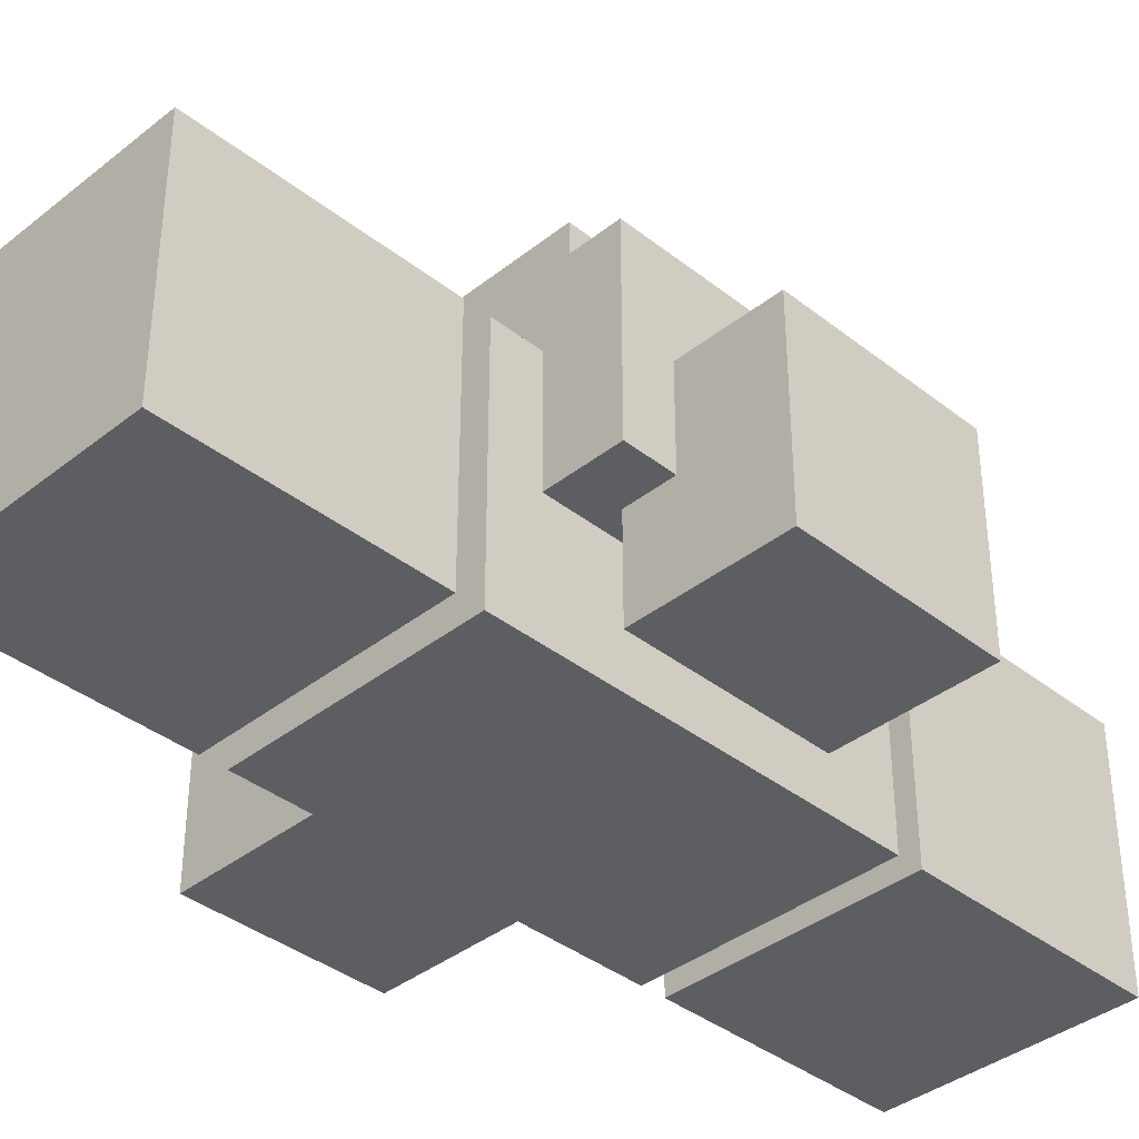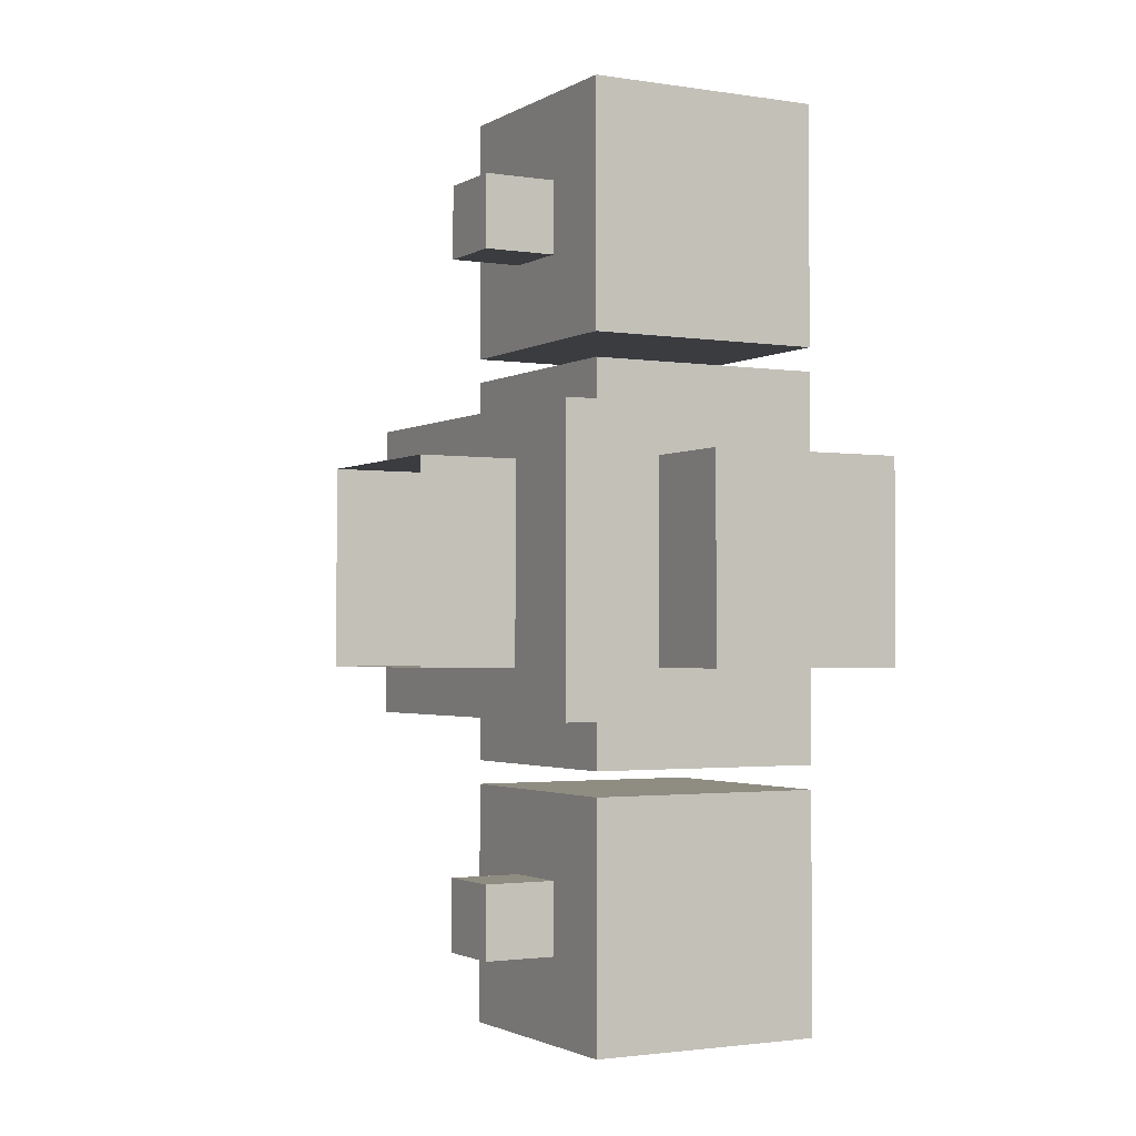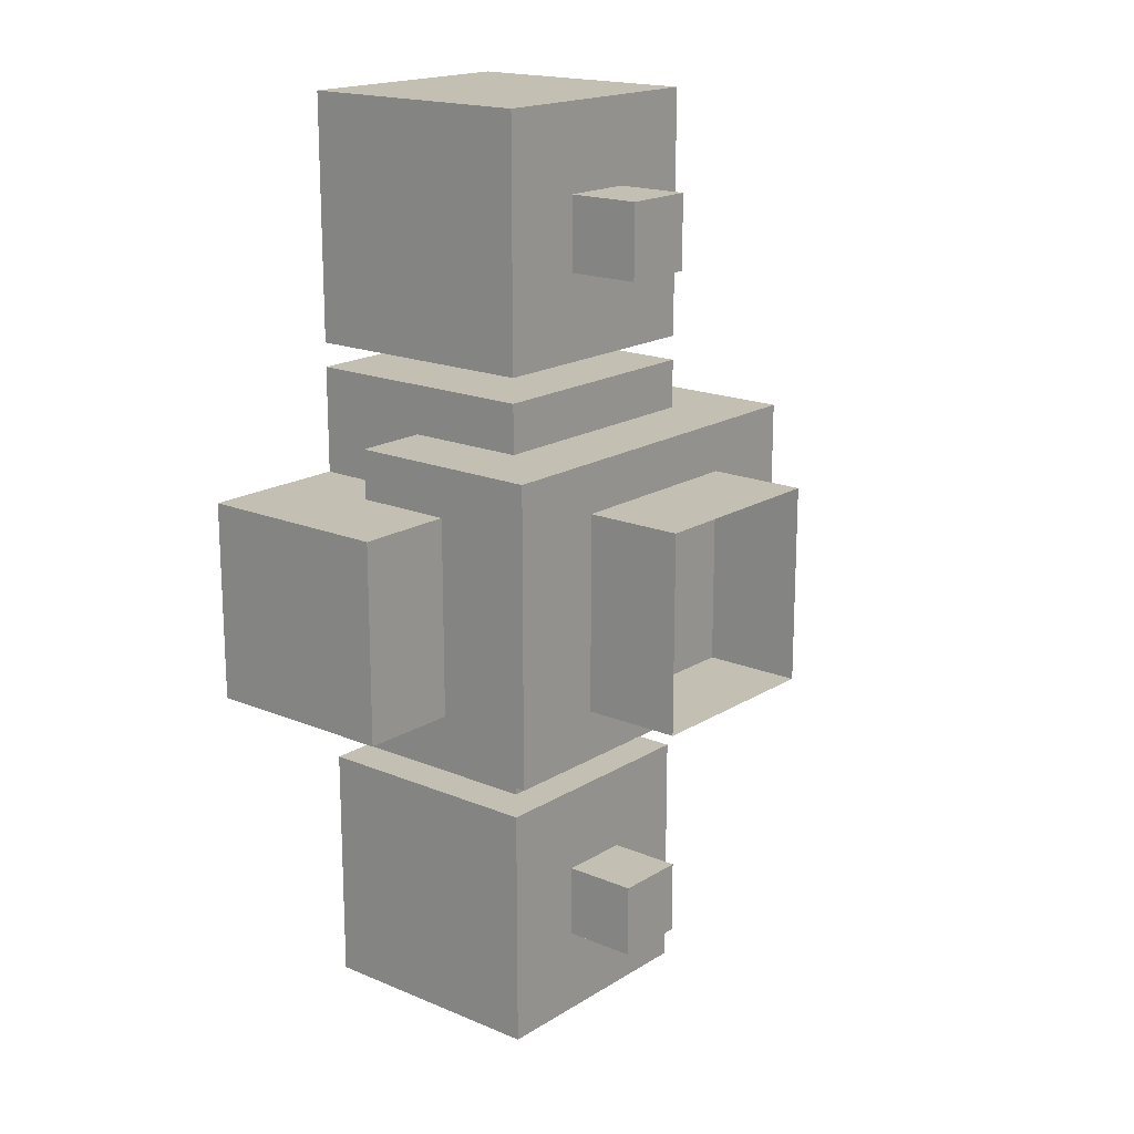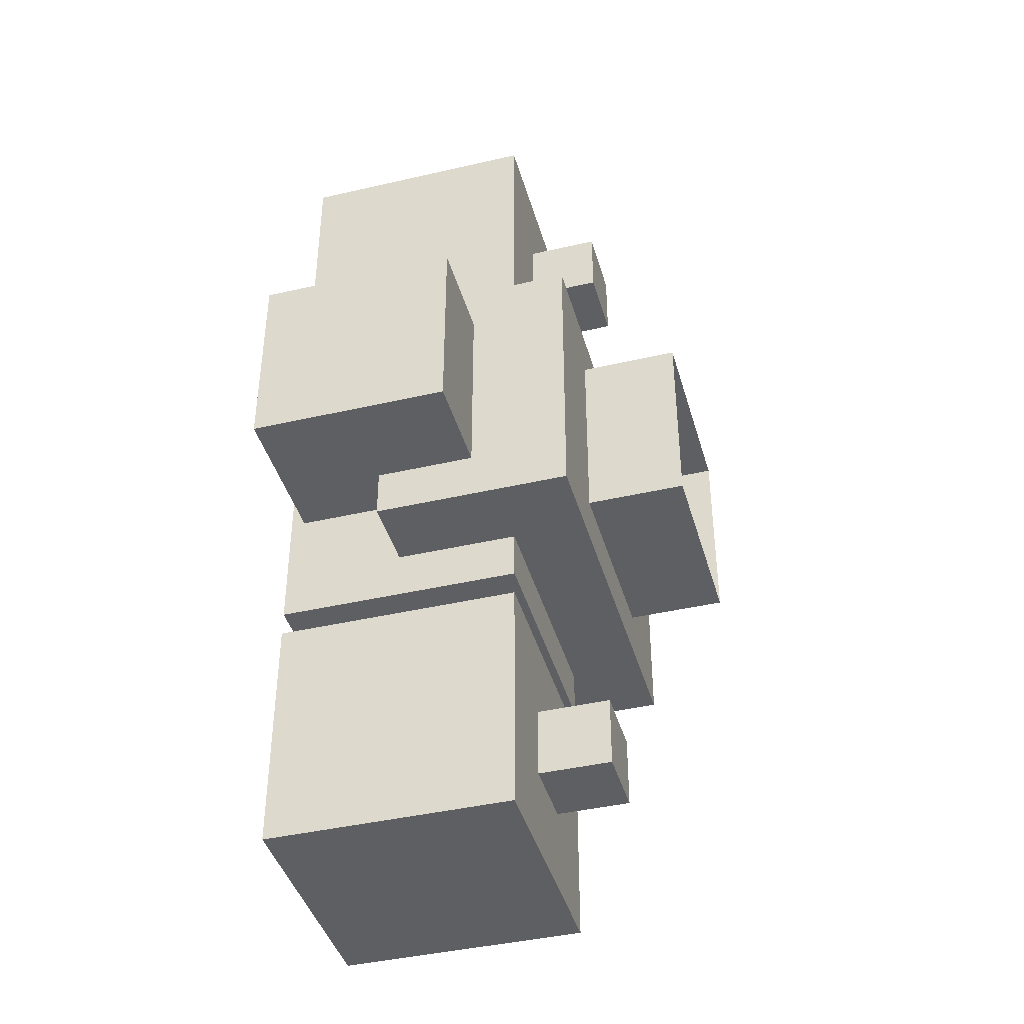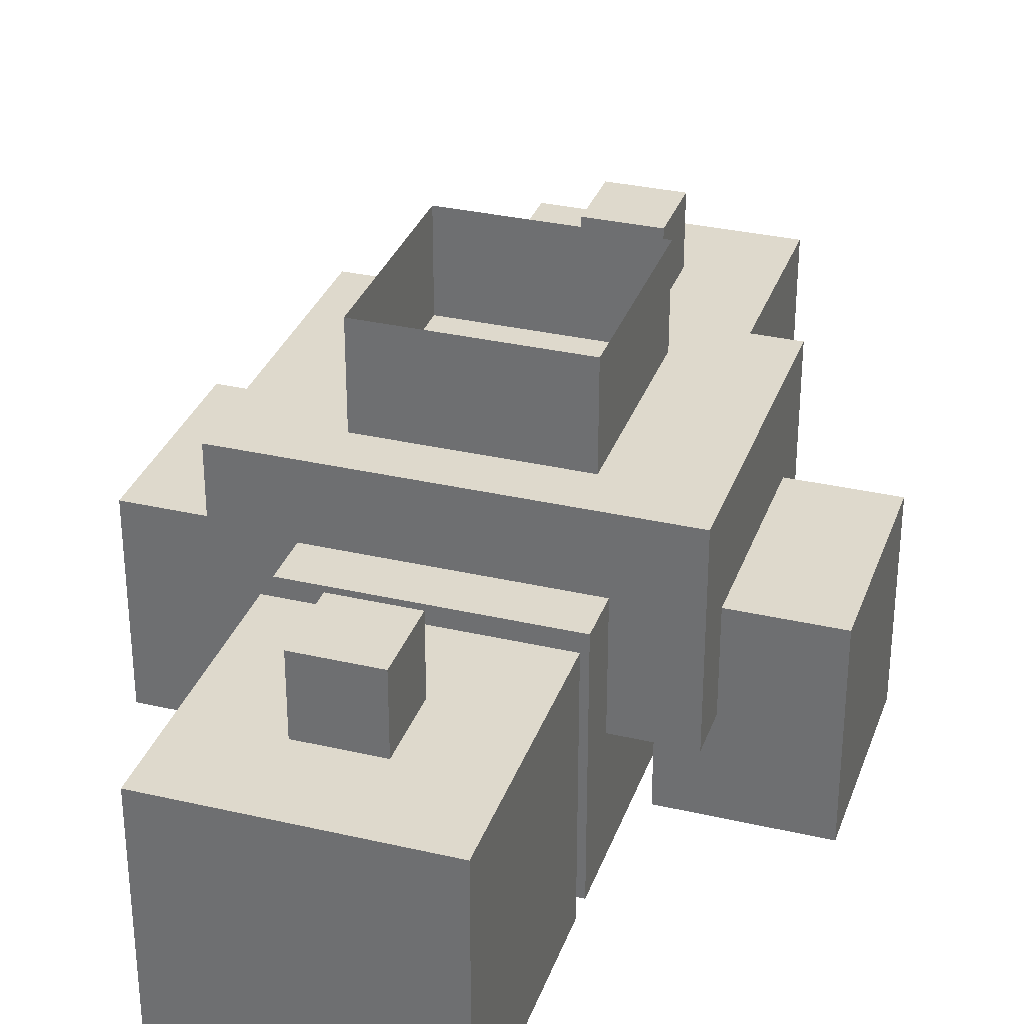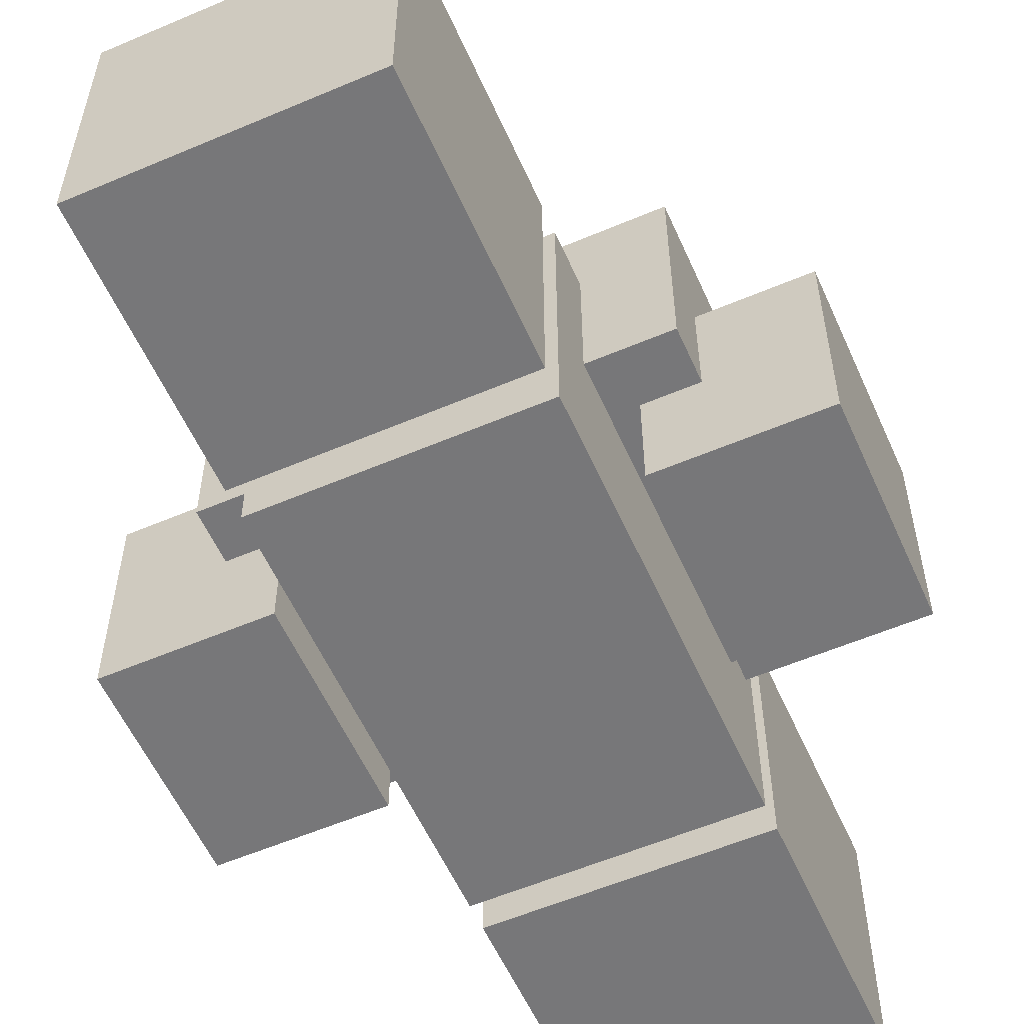
<metadata>
{"format":"obj","ext":"obj","renderer":"f3d","projection":"perspective","resolution":1024,"background":"white","views":[{"elev":-38.1,"azim":-134.9,"up":"+Y"},{"elev":-2.0,"azim":-118.8,"up":"+Z"},{"elev":17.7,"azim":129.6,"up":"+Z"},{"elev":-41.7,"azim":105.6,"up":"+Z"},{"elev":32.1,"azim":-162.0,"up":"+Y"},{"elev":-57.2,"azim":23.9,"up":"+Y"}]}
</metadata>
<code>
o cube
v 0.3125 1.062 0.5
v 0.3125 1.062 0
v 0.3125 0.4375 0.5
v 0.3125 0.4375 0
v -0.3125 1.062 0.5
v -0.3125 1.062 0
v -0.3125 0.4375 0.5
v -0.3125 0.4375 0
v 0.3125 1.062 0
v 0.3125 1.062 -0.5
v 0.3125 0.4375 0
v 0.3125 0.4375 -0.5
v -0.3125 1.062 0
v -0.3125 1.062 -0.5
v -0.3125 0.4375 0
v -0.3125 0.4375 -0.5
v 0 1.25 0.375
v 0 1.25 0
v 0 0.75 0.375
v 0 0.75 0
v -0.5 1.25 0.375
v -0.5 1.25 0
v -0.5 0.75 0.375
v -0.5 0.75 0
v 0.5 1.25 0.375
v 0.5 1.25 0
v 0.5 0.75 0.375
v 0.5 0.75 0
v 0 1.25 -0.375
v 0 0.75 -0.375
v -0.5 1.25 -0.375
v -0.5 0.75 -0.375
v 0.5 1.25 -0.375
v 0.5 0.75 -0.375
v 0.25 1.5 0.25
v 0.25 1.5 -0.25
v 0.25 1.25 0.25
v 0.25 1.25 -0.25
v -0.25 1.5 0.25
v -0.25 1.5 -0.25
v -0.25 1.25 0.25
v -0.25 1.25 -0.25
v -0.375 1 0.25
v -0.375 1 -0.25
v -0.375 0.5 0.25
v -0.375 0.5 -0.25
v -0.75 1 0.25
v -0.75 1 -0.25
v -0.75 0.5 0.25
v -0.75 0.5 -0.25
v 0.75 1 0.25
v 0.75 1 -0.25
v 0.75 0.5 0.25
v 0.75 0.5 -0.25
v 0.375 1 0.25
v 0.375 1 -0.25
v 0.375 0.5 0.25
v 0.375 0.5 -0.25
v 0.3125 1.062 -0.5625
v 0.3125 1.062 -1.188
v 0.3125 0.4375 -0.5625
v 0.3125 0.4375 -1.188
v -0.3125 1.062 -0.5625
v -0.3125 1.062 -1.188
v -0.3125 0.4375 -0.5625
v -0.3125 0.4375 -1.188
v 0.3125 1.062 1.188
v 0.3125 1.062 0.5625
v 0.3125 0.4375 1.188
v 0.3125 0.4375 0.5625
v -0.3125 1.062 1.188
v -0.3125 1.062 0.5625
v -0.3125 0.4375 1.188
v -0.3125 0.4375 0.5625
v 0.09375 1.25 -0.7812
v 0.09375 1.25 -0.9688
v 0.09375 1.062 -0.7812
v 0.09375 1.062 -0.9688
v -0.09375 1.25 -0.7812
v -0.09375 1.25 -0.9688
v -0.09375 1.062 -0.7812
v -0.09375 1.062 -0.9688
v 0.09375 1.25 0.9688
v 0.09375 1.25 0.7812
v 0.09375 1.062 0.9688
v 0.09375 1.062 0.7812
v -0.09375 1.25 0.9688
v -0.09375 1.25 0.7812
v -0.09375 1.062 0.9688
v -0.09375 1.062 0.7812
f 4 2 1 3
f 7 5 6 8
f 1 2 6 5
f 4 3 7 8
f 3 1 5 7
f 12 10 9 11
f 15 13 14 16
f 9 10 14 13
f 12 11 15 16
f 16 14 10 12
f 23 21 22 24
f 17 18 22 21
f 20 19 23 24
f 19 17 21 23
f 28 26 25 27
f 25 26 18 17
f 28 27 19 20
f 27 25 17 19
f 24 22 31 32
f 18 29 31 22
f 30 20 24 32
f 32 31 29 30
f 34 33 26 28
f 26 33 29 18
f 34 28 20 30
f 30 29 33 34
f 38 36 35 37
f 41 39 40 42
f 37 35 39 41
f 42 40 36 38
f 46 44 43 45
f 49 47 48 50
f 43 44 48 47
f 46 45 49 50
f 45 43 47 49
f 50 48 44 46
f 54 52 51 53
f 57 55 56 58
f 51 52 56 55
f 54 53 57 58
f 53 51 55 57
f 58 56 52 54
f 62 60 59 61
f 65 63 64 66
f 59 60 64 63
f 62 61 65 66
f 61 59 63 65
f 66 64 60 62
f 70 68 67 69
f 73 71 72 74
f 67 68 72 71
f 70 69 73 74
f 69 67 71 73
f 74 72 68 70
f 78 76 75 77
f 81 79 80 82
f 75 76 80 79
f 77 75 79 81
f 82 80 76 78
f 86 84 83 85
f 89 87 88 90
f 83 84 88 87
f 85 83 87 89
f 90 88 84 86

</code>
